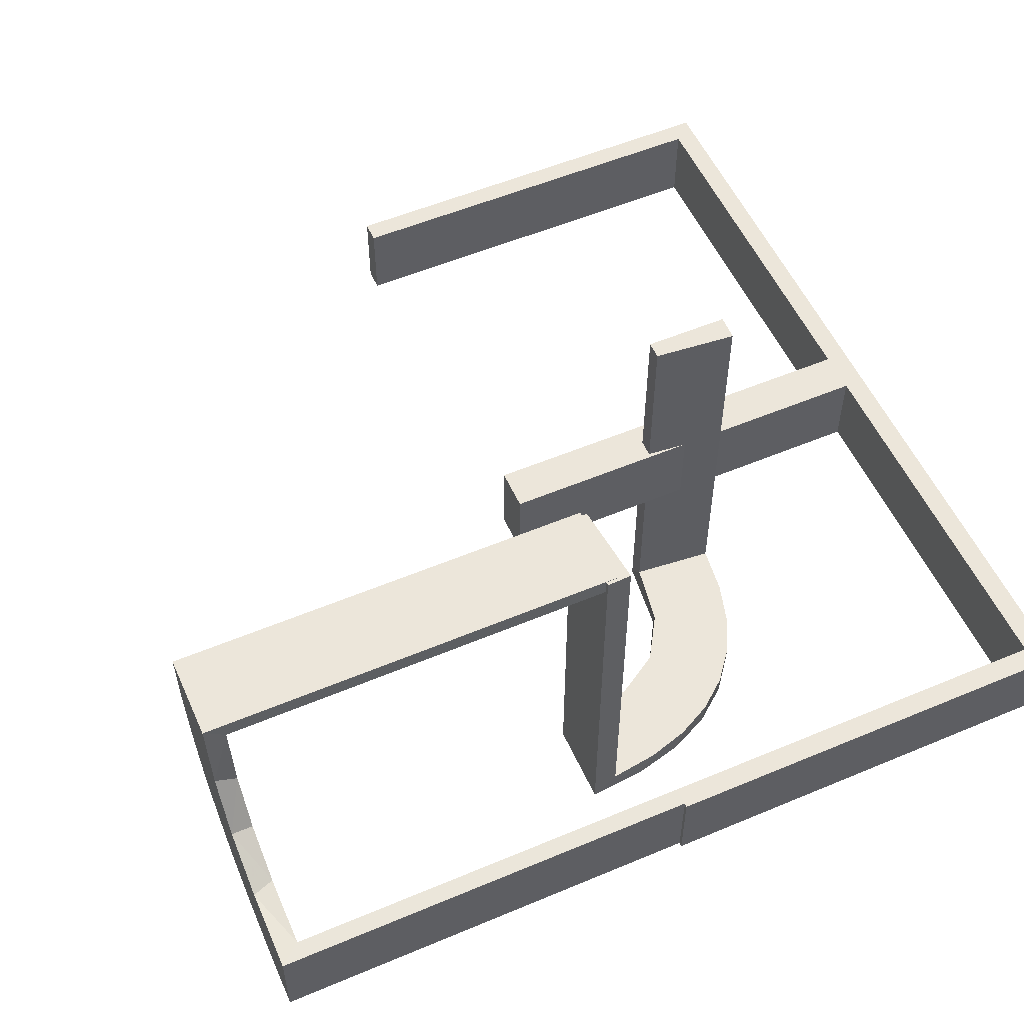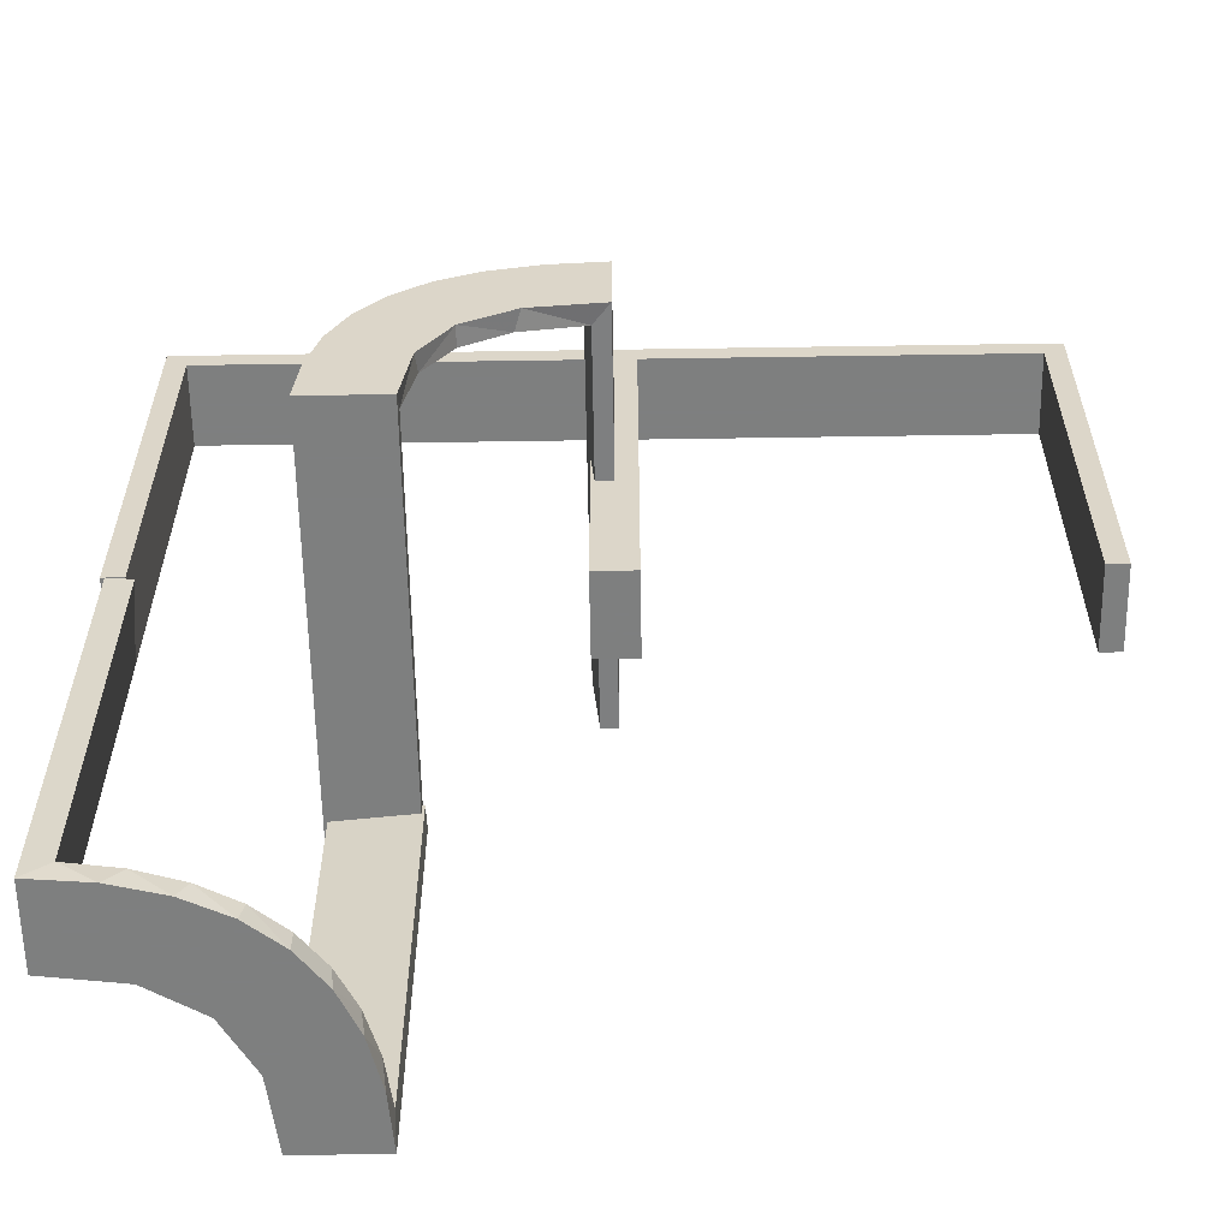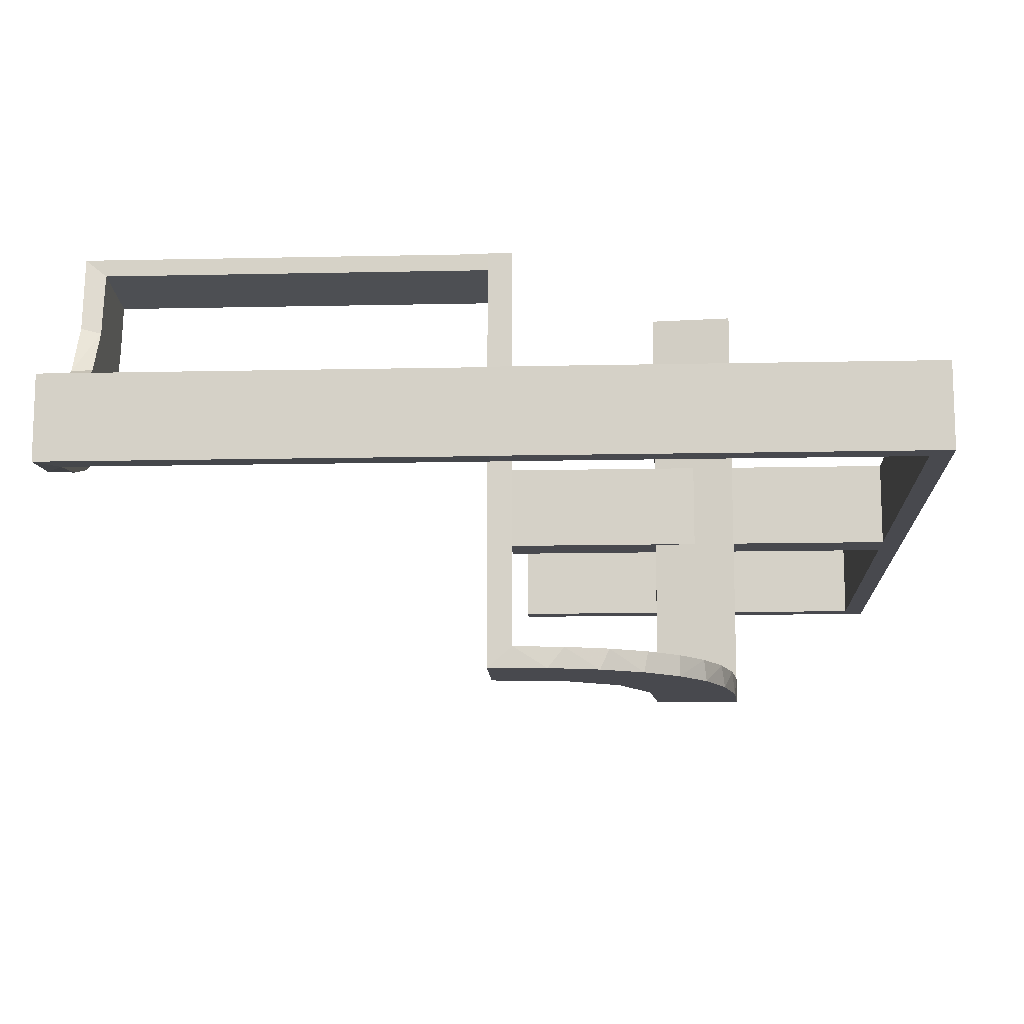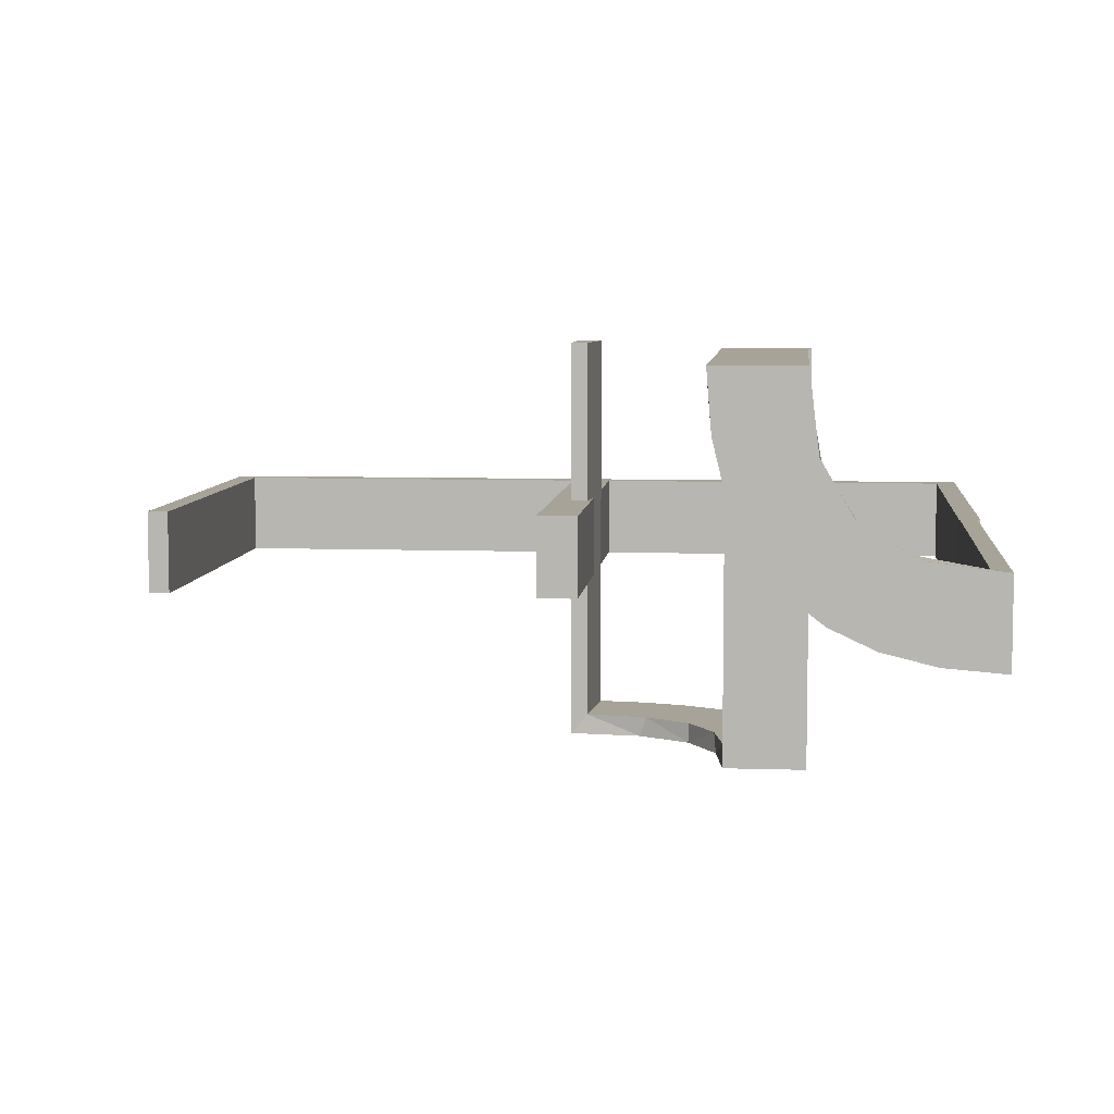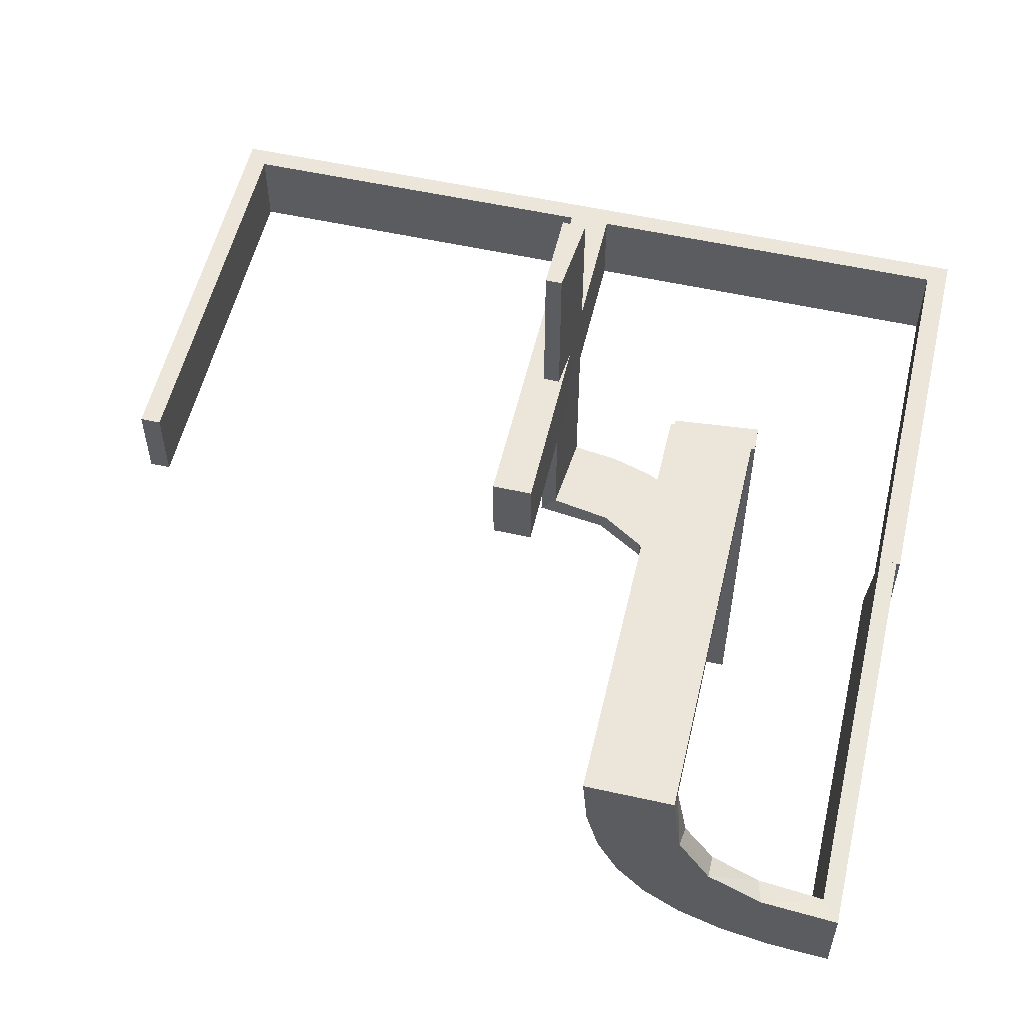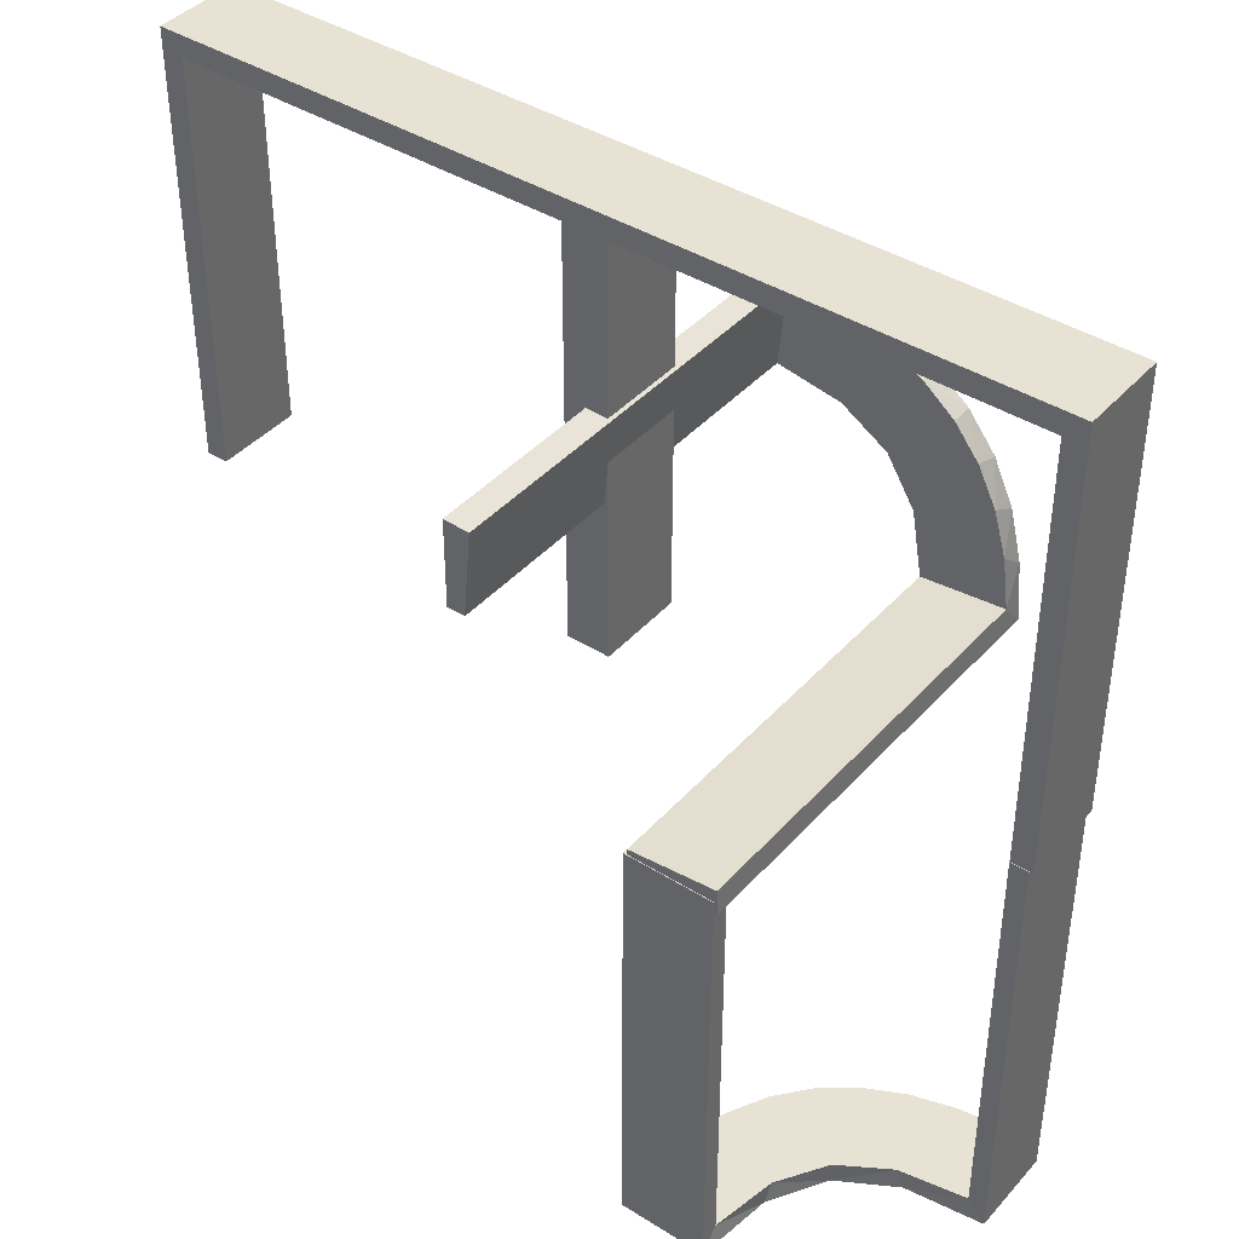
<metadata>
{"format":"obj","ext":"obj","renderer":"f3d","projection":"perspective","resolution":1024,"background":"white","views":[{"elev":54.6,"azim":-114.0,"up":"+Y"},{"elev":-59.6,"azim":0.9,"up":"+Z"},{"elev":-12.7,"azim":-87.1,"up":"+Y"},{"elev":6.9,"azim":-174.3,"up":"+Y"},{"elev":55.3,"azim":-166.8,"up":"+Y"},{"elev":40.9,"azim":-142.5,"up":"+Z"}]}
</metadata>
<code>
v 0 0 0.1861
v 0 0 0.2861
v 0 0.25 0.2611
v 0 0.25 0.2361
v 0 0.25 0.2861
v 0 0.25 0.2111
v 0 0.375 0.2611
v 0 0.375 0.2361
v 0 0.375 0.2111
v 0 0.5 0.1861
v 0 0.5 0.2361
v 0 0.5 0.2861
v 0 0.3 0
v 0 0.3 0.5
v 0 0.2 0
v 0 0.2 0.5
v -0.2013 0.4314 -0.5
v 0.475 0.3 0
v 0.475 0.3 0.475
v 0.475 0.2 0
v 0.475 0.2 0.475
v -0.4752 0.3009 0
v -0.4752 0.3009 -0.1583
v -0.4752 0.3009 -0.3167
v -0.4752 0.3009 -0.475
v -0.02957 0.5 0.2849
v -0.02957 0.025 0.2849
v -0.02957 0.2625 0.2849
v -0.2216 0.4735 -0.1188
v -0.2216 0.4735 -0.2375
v -0.1296 0 0.2657
v -0.1999 0.5 0.006515
v -0.1999 0.3417 0.006515
v -0.1999 0.1833 0.006515
v -0.1999 0.025 0.006515
v -0.216 0.3711 -0.5
v -0.02728 0.3812 0.2602
v -0.02728 0.2625 0.2602
v -0.3548 0.2253 -0.475
v -0.1521 0 0.1383
v -0.1521 0.025 0.1383
v -0.1855 0.025 0.2389
v -0.225 0.25 -0.01389
v -0.225 0.375 -0.01389
v -0.2048 0.4119 -0.475
v -0.09678 0.025 0.1726
v -0.1865 0.025 0.08288
v -0.3148 0.245 -0.5
v -0.275 0.25 -0.01389
v -0.275 0.375 -0.01389
v -0.2956 0.5008 0
v -0.2956 0.5008 -0.5
v -0.2558 0 0.1669
v -0.1969 0.4712 0
v -0.1969 0.4712 -0.475
v -0.1969 0.4712 -0.2375
v -0.2755 0.025 0.127
v -0.2728 0.2779 -0.475
v -0.2728 0.2779 -0.5
v -0.4065 0.3117 -0.5
v -0.2428 0.3153 -0.475
v -0.4068 0.21 -0.475
v -0.2229 0 0.209
v -0.2229 0.025 0.209
v -0.2206 0.5008 -0.25
v -0.2206 0.5008 -0.125
v -0.1808 0 0.2419
v -0.3091 0.404 -0.475
v 0.025 0.3 0
v 0.025 0.3 0.475
v 0.025 0.2 0
v 0.025 0.2 0.475
v -0.3989 0.3143 -0.475
v -0.2908 0.025 0.075
v -0.5 0.3 0
v -0.5 0.3 0.5
v -0.5 0.2 0
v -0.5 0.2 0.5
v 0.5 0.3 0
v 0.5 0.3 0.5
v 0.5 0.2 0
v 0.5 0.2 0.5
v -0.1409 0.025 0.2616
v -0.025 0.3 0
v -0.025 0.3 0.475
v -0.025 0.2 0
v -0.025 0.2 0.475
v -0.08889 0.025 0.2769
v -0.366 0.2211 -0.5
v -0.2741 0.3812 0.01339
v -0.2741 0.2625 0.01339
v -0.2528 0.025 0.1716
v -0.4661 0.202 0
v -0.4661 0.202 -0.475
v -0.4661 0.202 -0.2375
v -0.08911 0 0.1752
v -0.2202 0.3599 -0.475
v -0.2988 0.5 0.01568
v -0.2988 0.025 0.01568
v -0.2988 0.2625 0.01568
v -0.2398 0.32 -0.5
v -0.2 0 -0.01389
v -0.2 0.25 -0.01389
v -0.2 0.5 -0.01389
v -0.4956 0.2008 0
v -0.4956 0.2008 -0.5
v -0.4956 0.2508 0
v -0.4956 0.2508 -0.25
v -0.4956 0.2508 -0.125
v -0.4956 0.3008 0
v -0.4956 0.3008 -0.5
v -0.4956 0.3008 -0.25
v -0.4956 0.2258 -0.25
v -0.4956 0.2258 -0.125
v -0.4956 0.2758 -0.25
v -0.4956 0.2758 -0.125
v -0.4707 0.2514 0
v -0.4707 0.2514 -0.1188
v -0.4707 0.2514 -0.2375
v -0.1891 0 0.07522
v -0.2706 0.5008 -0.25
v -0.2706 0.5008 -0.125
v -0.06937 0 0.2805
v -0.25 0.25 -0.01389
v -0.25 0.375 -0.01389
v -0.25 0.5 -0.01389
v -0.3101 0.2479 -0.475
v -0.3435 0.3486 -0.475
v -0.3435 0.3486 -0.5
v -0.3 0 -0.01389
v -0.3 0.5 -0.01389
v -0.4684 0.2267 -0.1188
v -0.4684 0.2267 -0.2375
v -0.2493 0.5 0.0111
v -0.2493 0.3812 0.0111
v -0.2493 0.2625 0.0111
v -0.2796 0 0.1157
v -0.0227 0.3812 0.2107
v -0.0227 0.2625 0.2107
v -0.2958 0.4804 0
v -0.2958 0.4804 -0.1583
v -0.2958 0.4804 -0.3167
v -0.2958 0.4804 -0.475
v -0.02041 0.5 0.186
v -0.02041 0.3417 0.186
v -0.02041 0.1833 0.186
v -0.02041 0.025 0.186
v -0.4729 0.2762 -0.1188
v -0.4729 0.2762 -0.2375
v -0.2463 0.4758 0
v -0.2463 0.4758 -0.1188
v -0.2463 0.4758 -0.2375
v -0.1956 0.5008 0
v -0.1956 0.5008 -0.5
v -0.1956 0.5008 -0.25
v -0.2456 0.5008 0
v -0.2456 0.5008 -0.25
v -0.2456 0.5008 -0.125
v -0.4263 0.2064 -0.5
v -0.2944 0 0.05548
v -0.475 0.3 0
v -0.475 0.3 0.475
v -0.475 0.2 0
v -0.475 0.2 0.475
v -0.2246 0.3812 0.008806
v -0.2246 0.2625 0.008806
v -0.3065 0.4117 -0.5
v -0.271 0.4781 -0.1188
v -0.271 0.4781 -0.2375
v -0.02499 0.5 0.2354
v -0.02499 0.3812 0.2354
v -0.02499 0.2625 0.2354
f 142 143 52
f 52 143 167
f 128 129 68
f 141 142 51
f 52 51 142
f 51 140 141
f 129 128 73
f 60 73 25
f 24 112 111
f 110 23 22
f 23 110 112
f 24 23 112
f 154 17 55
f 155 154 55
f 97 45 36
f 36 101 97
f 153 155 56
f 101 59 61
f 127 58 59
f 48 89 39
f 89 159 62
f 159 106 94
f 95 94 106
f 95 105 93
f 95 106 105
f 52 167 17
f 167 129 101
f 36 17 167
f 101 129 59
f 48 59 129
f 60 48 129
f 60 111 159
f 60 89 48
f 159 89 60
f 114 113 109
f 109 108 116
f 115 111 112
f 116 115 112
f 108 111 115
f 113 106 108
f 111 108 106
f 105 106 113
f 107 109 116
f 112 110 116
f 110 107 116
f 105 114 107
f 109 107 114
f 113 114 105
f 65 66 158
f 157 158 122
f 156 51 122
f 121 122 51
f 158 156 122
f 153 156 66
f 158 66 156
f 155 153 66
f 157 121 52
f 51 52 121
f 154 157 52
f 155 65 154
f 157 154 65
f 133 132 118
f 119 118 148
f 148 22 23
f 117 22 148
f 132 93 117
f 117 118 132
f 118 117 148
f 95 93 132
f 23 149 148
f 25 149 24
f 23 24 149
f 119 149 25
f 94 133 119
f 133 94 95
f 94 119 25
f 132 133 95
f 62 94 25
f 73 62 25
f 73 39 62
f 127 128 58
f 127 39 73
f 128 127 73
f 128 68 61
f 68 143 45
f 143 55 45
f 58 128 61
f 29 30 152
f 151 152 169
f 169 143 142
f 142 141 169
f 152 143 169
f 30 56 55
f 55 152 30
f 152 55 143
f 29 56 30
f 168 141 140
f 150 168 140
f 150 29 151
f 29 150 54
f 150 151 168
f 56 29 54
f 140 51 156
f 150 156 153
f 153 54 150
f 140 156 150
f 107 22 117
f 110 22 107
f 117 93 105
f 107 117 105
f 143 68 167
f 129 167 68
f 129 73 60
f 60 25 111
f 24 111 25
f 17 45 55
f 155 55 56
f 45 17 36
f 101 61 97
f 153 56 54
f 59 58 61
f 127 59 48
f 48 39 127
f 89 62 39
f 159 94 62
f 52 17 154
f 167 101 36
f 111 106 159
f 113 108 109
f 108 115 116
f 65 158 157
f 157 122 121
f 155 66 65
f 133 118 119
f 119 148 149
f 68 97 61
f 68 45 97
f 29 152 151
f 151 169 168
f 141 168 169
f 15 16 87
f 164 87 16
f 78 77 164
f 16 78 164
f 13 84 85
f 162 14 85
f 76 162 75
f 14 162 76
f 14 76 78
f 76 75 77
f 13 14 16
f 85 84 86
f 161 162 164
f 162 85 87
f 13 15 86
f 161 163 77
f 15 87 86
f 77 163 164
f 13 85 14
f 162 161 75
f 14 78 16
f 76 77 78
f 13 16 15
f 85 86 87
f 161 164 163
f 162 87 164
f 13 86 84
f 161 77 75
f 146 1 147
f 1 96 147
f 41 46 40
f 145 10 146
f 1 146 10
f 10 145 144
f 40 120 47
f 120 102 35
f 34 35 102
f 104 32 33
f 33 103 104
f 34 103 33
f 2 27 123
f 5 28 27
f 83 31 88
f 31 83 67
f 12 26 28
f 67 42 63
f 92 53 63
f 53 92 57
f 137 57 74
f 160 74 99
f 100 130 99
f 100 98 131
f 100 131 130
f 1 123 96
f 96 31 67
f 1 2 123
f 67 63 40
f 53 40 63
f 120 40 53
f 120 160 102
f 120 53 137
f 160 120 137
f 50 125 124
f 125 44 43
f 43 103 102
f 44 103 43
f 124 43 102
f 49 124 130
f 102 130 124
f 131 49 130
f 126 44 125
f 103 44 104
f 104 44 126
f 131 126 50
f 125 50 126
f 49 131 50
f 3 4 8
f 4 6 9
f 11 9 10
f 6 10 9
f 8 9 11
f 12 7 11
f 8 11 7
f 5 3 7
f 4 1 6
f 10 6 1
f 2 1 4
f 5 2 3
f 4 3 2
f 91 136 135
f 136 166 165
f 165 33 32
f 134 165 32
f 90 134 98
f 134 90 135
f 135 165 134
f 100 90 98
f 33 165 166
f 35 34 166
f 33 166 34
f 136 35 166
f 99 136 91
f 91 100 99
f 99 35 136
f 90 100 91
f 74 35 99
f 35 74 47
f 92 64 41
f 92 47 57
f 41 47 92
f 41 42 46
f 46 83 88
f 147 88 27
f 64 42 41
f 37 171 172
f 171 138 139
f 139 146 147
f 146 139 145
f 172 139 147
f 38 27 28
f 27 38 172
f 172 147 27
f 37 38 28
f 138 144 145
f 170 144 138
f 170 171 37
f 37 26 170
f 170 138 171
f 28 26 37
f 144 11 10
f 170 12 11
f 12 170 26
f 11 144 170
f 126 134 32
f 104 126 32
f 134 131 98
f 126 131 134
f 96 46 147
f 46 96 40
f 40 47 41
f 120 35 47
f 34 102 103
f 27 88 123
f 5 27 2
f 31 123 88
f 83 42 67
f 12 28 5
f 42 64 63
f 92 63 64
f 53 57 137
f 137 74 160
f 160 99 130
f 123 31 96
f 96 67 40
f 160 130 102
f 50 124 49
f 125 43 124
f 3 8 7
f 4 9 8
f 5 7 12
f 91 135 90
f 136 165 135
f 74 57 47
f 42 83 46
f 46 88 147
f 37 172 38
f 171 139 172
f 139 138 145
f 80 14 16
f 70 19 21
f 71 72 15
f 21 16 72
f 21 20 81
f 16 21 82
f 69 13 70
f 19 70 14
f 19 80 79
f 14 80 19
f 79 80 82
f 14 13 15
f 69 70 72
f 19 18 20
f 18 79 81
f 13 69 71
f 80 16 82
f 70 21 72
f 72 16 15
f 21 81 82
f 13 14 70
f 19 79 18
f 79 82 81
f 14 15 16
f 69 72 71
f 19 20 21
f 18 81 20
f 13 71 15

</code>
